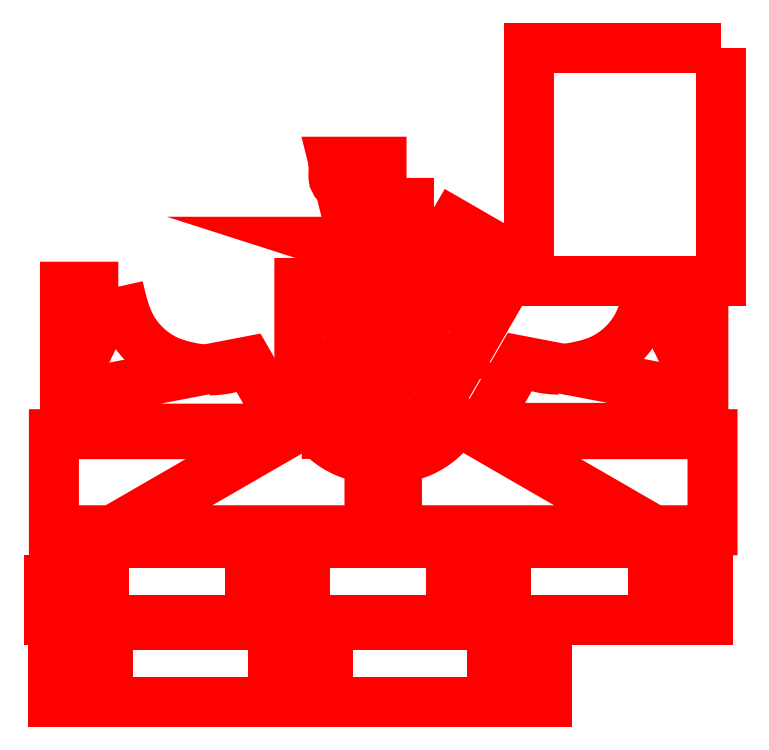
<metadata>
{"format":"dxf","ext":"dxf","renderer":"ezdxf+matplotlib","layout":"modelspace","background":"white","min_lineweight":24,"dpi":150}
</metadata>
<code>
0
SECTION
2
ENTITIES
0
SPLINE
8
Layer_1
70
0
71
3
72
10
73
6
74
4
40
0
40
0
40
0
40
0
40
22.98
40
45.64
40
68.39
40
68.39
40
68.39
40
68.39
10
463.2
20
453.6
30
0
10
458.4
20
447.6
30
0
10
448.7
20
435.7
30
0
10
429
20
423.3
30
0
10
414.2
20
419.8
30
0
10
406.8
20
418
30
0
11
463.2
21
453.6
31
0
11
447.8
21
436.6
31
0
11
428.6
21
424.5
31
0
11
406.8
21
418
31
0
0
LWPOLYLINE
8
Layer_1
90
6
70
1
10
406.8
20
418
30
0
10
406.8
20
417
30
0
10
406.8
20
378.9
30
0
10
381.4
20
378.9
30
0
10
381.4
20
417
30
0
10
381.4
20
418
30
0
0
LWPOLYLINE
8
Layer_1
90
15
70
1
10
325
20
453.6
30
0
10
314.2
20
447.4
30
0
10
256.5
20
414
30
0
10
181.7
20
370.9
30
0
10
179.8
20
369.8
30
0
10
179.8
20
352.4
30
0
10
256.5
20
352.4
30
0
10
531.7
20
352.4
30
0
10
608.4
20
352.4
30
0
10
608.4
20
369.8
30
0
10
606.5
20
370.9
30
0
10
560.1
20
397.6
30
0
10
492
20
437
30
0
10
463.2
20
453.6
30
0
10
463.2
20
453.6
30
0
0
SPLINE
8
Layer_1
70
0
71
3
72
10
73
6
74
4
40
0
40
0
40
0
40
0
40
22.75
40
45.41
40
68.39
40
68.39
40
68.39
40
68.39
10
381.4
20
418
30
0
10
374
20
419.8
30
0
10
359.2
20
423.3
30
0
10
339.4
20
435.7
30
0
10
329.8
20
447.6
30
0
10
325
20
453.6
30
0
11
381.4
21
418
31
0
11
359.6
21
424.5
31
0
11
340.4
21
436.6
31
0
11
325
21
453.6
31
0
0
SPLINE
8
Layer_1
70
0
71
3
72
13
73
9
74
7
40
0
40
0
40
0
40
0
40
3.716
40
10.62
40
14.33
40
45
40
75.18
40
105.8
40
105.8
40
105.8
40
105.8
10
348.1
20
693.4
30
0
10
348.1
20
692.1
30
0
10
348.1
20
688.6
30
0
10
348.2
20
683.9
30
0
10
347.3
20
669.6
30
0
10
377.2
20
664
30
0
10
389.5
20
634.6
30
0
10
392.4
20
614.5
30
0
10
393.8
20
604.5
30
0
11
348.1
21
693.4
31
0
11
348.1
21
689.6
31
0
11
348.1
21
682.7
31
0
11
348.1
21
679
31
0
11
372.4
21
660.3
31
0
11
388.2
21
634.6
31
0
11
393.8
21
604.5
31
0
0
LWPOLYLINE
8
Layer_1
90
7
70
1
10
392.5
20
515.6
30
0
10
392.5
20
553.7
30
0
10
417.9
20
553.7
30
0
10
417.9
20
655.3
30
0
10
392.5
20
655.3
30
0
10
392.5
20
693.4
30
0
10
348.1
20
693.4
30
0
0
SPLINE
8
Layer_1
70
0
71
3
72
10
73
6
74
4
40
0
40
0
40
0
40
0
40
30.69
40
60.9
40
91.59
40
91.59
40
91.59
40
91.59
10
393.8
20
604.5
30
0
10
392.7
20
594.2
30
0
10
390.4
20
573.9
30
0
10
373.8
20
546.7
30
0
10
356.7
20
535.5
30
0
10
348.1
20
529.8
30
0
11
393.8
21
604.5
31
0
11
388.2
21
574.3
31
0
11
372.4
21
548.5
31
0
11
348.1
21
529.8
31
0
0
SPLINE
8
Layer_1
70
0
71
3
72
13
73
9
74
7
40
0
40
0
40
0
40
0
40
3.716
40
10.62
40
14.33
40
45
40
75.18
40
105.8
40
105.8
40
105.8
40
105.8
10
459.5
20
636.6
30
0
10
458.8
20
635.5
30
0
10
457.1
20
632.5
30
0
10
454.8
20
628.3
30
0
10
447
20
616.5
30
0
10
470
20
596.6
30
0
10
466
20
565
30
0
10
458.4
20
546.2
30
0
10
454.6
20
536.8
30
0
11
459.5
21
636.6
31
0
11
457.6
21
633.4
31
0
11
454.2
21
627.4
31
0
11
452.3
21
624.2
31
0
11
464
21
595.9
31
0
11
464.8
21
565.7
31
0
11
454.6
21
536.8
31
0
0
LWPOLYLINE
8
Layer_1
90
4
70
1
10
348.1
20
529.8
30
0
10
348.1
20
515.6
30
0
10
392.5
20
515.6
30
0
10
392.5
20
515.6
30
0
0
LWPOLYLINE
8
Layer_1
90
6
70
1
10
377.7
20
495
30
0
10
370.6
20
482.6
30
0
10
431.1
20
447.7
30
0
10
520
20
601.7
30
0
10
459.5
20
636.6
30
0
10
459.5
20
636.6
30
0
0
SPLINE
8
Layer_1
70
0
71
3
72
10
73
6
74
4
40
0
40
0
40
0
40
0
40
30.69
40
60.9
40
91.59
40
91.59
40
91.59
40
91.59
10
454.6
20
536.8
30
0
10
448.5
20
528.5
30
0
10
436.4
20
512
30
0
10
408.4
20
496.7
30
0
10
388
20
495.6
30
0
10
377.7
20
495
30
0
11
454.6
21
536.8
31
0
11
434.7
21
513.4
31
0
11
408.1
21
499
31
0
11
377.7
21
495
31
0
0
SPLINE
8
Layer_1
70
0
71
3
72
10
73
6
74
4
40
0
40
0
40
0
40
0
40
12.5
40
24.97
40
37.47
40
37.47
40
37.47
40
37.47
10
268.8
20
508.6
30
0
10
264.9
20
506.9
30
0
10
257.3
20
503.7
30
0
10
245
20
500.8
30
0
10
236.7
20
500.4
30
0
10
232.5
20
500.2
30
0
11
268.8
21
508.6
31
0
11
257.1
21
504
31
0
11
245
21
501.2
31
0
11
232.5
21
500.2
31
0
0
LWPOLYLINE
8
Layer_1
90
8
70
1
10
99.64
20
476.1
30
0
10
139.6
20
476.1
30
0
10
139.6
20
446.4
30
0
10
289.1
20
446.4
30
0
10
304.7
20
446.4
30
0
10
300.5
20
453.6
30
0
10
289.1
20
473.4
30
0
10
268.8
20
508.6
30
0
0
LWPOLYLINE
8
Layer_1
90
4
70
1
10
149
20
577.7
30
0
10
99.64
20
577.7
30
0
10
99.64
20
476.1
30
0
10
99.64
20
476.1
30
0
0
SPLINE
8
Layer_1
70
0
71
3
72
10
73
6
74
4
40
0
40
0
40
0
40
0
40
41.7
40
82.26
40
124
40
124
40
124
40
124
10
232.5
20
500.2
30
0
10
218.6
20
502.3
30
0
10
191
20
506.5
30
0
10
158.3
20
536.8
30
0
10
152.1
20
563.9
30
0
10
149
20
577.7
30
0
11
232.5
21
500.2
31
0
11
192.1
21
510.6
31
0
11
162.4
21
538.2
31
0
11
149
21
577.7
31
0
0
SPLINE
8
Layer_1
70
0
71
3
72
10
73
6
74
4
40
0
40
0
40
0
40
0
40
12.5
40
24.97
40
37.47
40
37.47
40
37.47
40
37.47
10
521.1
20
509.3
30
0
10
525
20
507.6
30
0
10
532.6
20
504.3
30
0
10
544.9
20
501.5
30
0
10
553.2
20
501.1
30
0
10
557.4
20
500.9
30
0
11
521.1
21
509.3
31
0
11
532.8
21
504.7
31
0
11
544.9
21
501.9
31
0
11
557.4
21
500.9
31
0
0
LWPOLYLINE
8
Layer_1
90
8
70
1
10
690.3
20
476.8
30
0
10
650.3
20
476.8
30
0
10
650.3
20
447.1
30
0
10
500.8
20
447.1
30
0
10
485.3
20
447.1
30
0
10
489.4
20
454.3
30
0
10
500.8
20
474.1
30
0
10
521.1
20
509.3
30
0
0
LWPOLYLINE
8
Layer_1
90
4
70
1
10
640.9
20
578.4
30
0
10
690.3
20
578.4
30
0
10
690.3
20
476.8
30
0
10
690.3
20
476.8
30
0
0
LWPOLYLINE
8
Layer_1
90
7
70
1
10
512.5
20
441.3
30
0
10
512.5
20
428.7
30
0
10
644.7
20
352.4
30
0
10
698.8
20
352.4
30
0
10
698.8
20
441.3
30
0
10
512.5
20
441.3
30
0
10
512.5
20
441.3
30
0
0
LWPOLYLINE
8
Layer_1
90
7
70
1
10
275.7
20
441.3
30
0
10
275.7
20
428.7
30
0
10
143.5
20
352.4
30
0
10
89.43
20
352.4
30
0
10
89.43
20
441.3
30
0
10
275.7
20
441.3
30
0
10
275.7
20
441.3
30
0
0
LWPOLYLINE
8
Layer_1
90
5
70
1
10
706.7
20
798.8
30
0
10
706.7
20
582.9
30
0
10
528.9
20
582.9
30
0
10
528.9
20
798.8
30
0
10
706.7
20
798.8
30
0
0
LWPOLYLINE
8
Layer_1
90
18
70
1
10
135.3
20
340.2
30
0
10
135.3
20
306.7
30
0
10
84.54
20
306.7
30
0
10
84.54
20
269.1
30
0
10
694.1
20
269.1
30
0
10
694.1
20
306.7
30
0
10
643.3
20
306.7
30
0
10
643.3
20
340.2
30
0
10
507.9
20
340.2
30
0
10
507.9
20
306.7
30
0
10
457.1
20
306.7
30
0
10
457.1
20
340.2
30
0
10
321.6
20
340.2
30
0
10
321.6
20
306.7
30
0
10
270.8
20
306.7
30
0
10
270.8
20
340.2
30
0
10
135.3
20
340.2
30
0
10
135.3
20
340.2
30
0
0
LWPOLYLINE
8
Layer_1
90
14
70
1
10
139.5
20
264.4
30
0
10
139.5
20
230.8
30
0
10
88.69
20
230.8
30
0
10
88.69
20
193.3
30
0
10
545.9
20
193.3
30
0
10
545.9
20
230.8
30
0
10
495.1
20
230.8
30
0
10
495.1
20
264.4
30
0
10
342.7
20
264.4
30
0
10
342.7
20
230.8
30
0
10
291.9
20
230.8
30
0
10
291.9
20
264.4
30
0
10
139.5
20
264.4
30
0
10
139.5
20
264.4
30
0
0
SPLINE
8
Layer_1
70
0
71
3
72
10
73
6
74
4
40
0
40
0
40
0
40
0
40
41.7
40
82.26
40
124
40
124
40
124
40
124
10
557.4
20
500.9
30
0
10
571.3
20
503
30
0
10
598.9
20
507.2
30
0
10
631.6
20
537.5
30
0
10
637.8
20
564.6
30
0
10
640.9
20
578.4
30
0
11
557.4
21
500.9
31
0
11
597.8
21
511.3
31
0
11
627.5
21
538.9
31
0
11
640.9
21
578.4
31
0
0
SPLINE
8
Layer_1
70
0
71
3
72
10
73
6
74
4
40
0
40
0
40
0
40
0
40
30.66
40
60.84
40
91.51
40
91.51
40
91.51
40
91.51
10
386.3
20
455.9
30
0
10
377.7
20
461.5
30
0
10
360.6
20
472.7
30
0
10
344
20
499.9
30
0
10
341.8
20
520.2
30
0
10
340.6
20
530.4
30
0
11
386.3
21
455.9
31
0
11
362
21
474.6
31
0
11
346.3
21
500.3
31
0
11
340.6
21
530.4
31
0
0
LWPOLYLINE
8
Layer_1
90
8
70
1
10
341.9
20
619.3
30
0
10
341.9
20
581.2
30
0
10
316.5
20
581.2
30
0
10
316.5
20
479.6
30
0
10
341.9
20
479.6
30
0
10
341.9
20
441.5
30
0
10
386.3
20
441.5
30
0
10
386.3
20
455.9
30
0
0
SPLINE
8
Layer_1
70
0
71
3
72
10
73
6
74
4
40
0
40
0
40
0
40
0
40
30.69
40
60.9
40
91.59
40
91.59
40
91.59
40
91.59
10
340.6
20
530.4
30
0
10
341.8
20
540.7
30
0
10
344
20
561
30
0
10
360.6
20
588.2
30
0
10
377.7
20
599.4
30
0
10
386.3
20
605.1
30
0
11
340.6
21
530.4
31
0
11
346.2
21
560.6
31
0
11
362
21
586.4
31
0
11
386.3
21
605.1
31
0
0
LWPOLYLINE
8
Layer_1
90
4
70
1
10
386.3
20
605.1
30
0
10
386.3
20
619.3
30
0
10
341.9
20
619.3
30
0
10
341.9
20
619.3
30
0
0
ENDSEC
0
EOF

</code>
